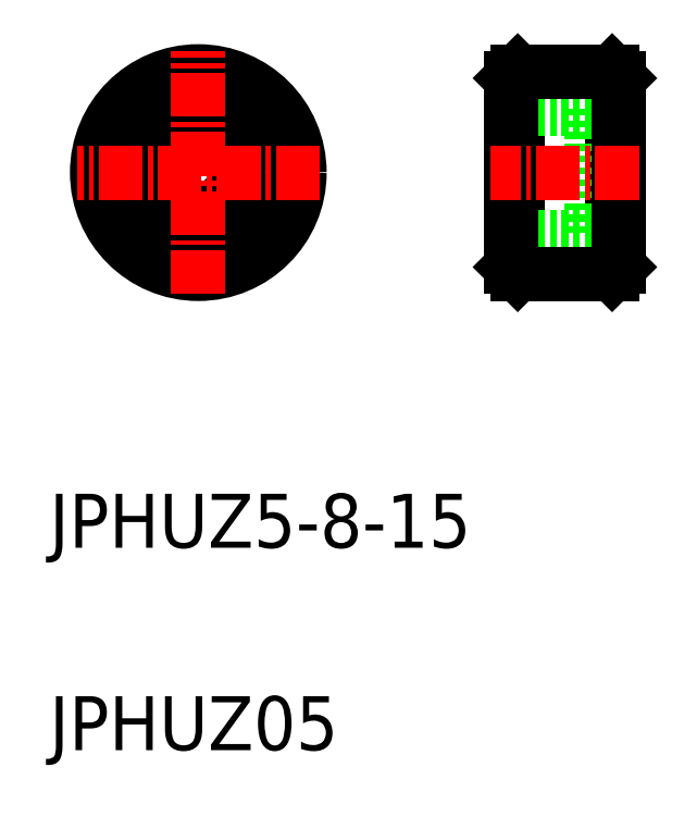
<metadata>
{"format":"dxf","ext":"dxf","renderer":"ezdxf+matplotlib","layout":"modelspace","background":"white","min_lineweight":24,"dpi":150}
</metadata>
<code>
0
SECTION
2
ENTITIES
0
CIRCLE
8
0
10
123.2
20
93.6
30
0
40
4.75
0
CIRCLE
8
0
10
123.2
20
93.6
30
0
40
2.75
0
CIRCLE
8
0
10
123.2
20
93.6
30
0
40
7
0
CIRCLE
8
0
10
123.2
20
93.6
30
0
40
7.5
0
LINE
8
0
10
153.9
20
101.1
30
0
11
153.9
21
86.1
31
0
0
LINE
8
0
10
146.9
20
101.1
30
0
11
146.9
21
86.1
31
0
0
LINE
8
0
10
152.4
20
98.35
30
0
11
146.4
21
98.35
31
0
0
LINE
8
0
10
152.4
20
88.85
30
0
11
146.4
21
88.85
31
0
0
LINE
8
0
10
152.4
20
98.35
30
0
11
152.4
21
88.85
31
0
0
LINE
8
0
10
154.4
20
96.35
30
0
11
152.4
21
96.35
31
0
0
LINE
8
0
10
154.4
20
90.85
30
0
11
152.4
21
90.85
31
0
0
LINE
8
0
10
154.4
20
100.6
30
0
11
154.4
21
86.6
31
0
0
LINE
8
0
10
146.4
20
100.6
30
0
11
146.9
21
101.1
31
0
0
LINE
8
0
10
146.9
20
86.1
30
0
11
146.4
21
86.6
31
0
0
LINE
8
0
10
146.4
20
100.6
30
0
11
146.4
21
86.6
31
0
0
LINE
8
0
10
153.9
20
101.1
30
0
11
146.9
21
101.1
31
0
0
LINE
8
0
10
153.9
20
86.1
30
0
11
146.9
21
86.1
31
0
0
LINE
8
CENTER
10
123.2
20
84.6
30
0
11
123.2
21
102.6
31
0
0
LINE
8
CENTER
10
132.2
20
93.6
30
0
11
114.2
21
93.6
31
0
0
LINE
8
0
10
153.9
20
86.1
30
0
11
154.4
21
86.6
31
0
0
LINE
8
0
10
154.4
20
100.6
30
0
11
153.9
21
101.1
31
0
0
LINE
8
CENTER
10
155.9
20
93.6
30
0
11
144.9
21
93.6
31
0
0
TEXT
8
0
10
112.2
20
50.79
30
0
40
4
1
JPHUZ05
0
TEXT
8
0
10
112.2
20
65.79
30
0
40
4
1
JPHUZ5-8-15
0
ENDSEC
0
EOF

</code>
